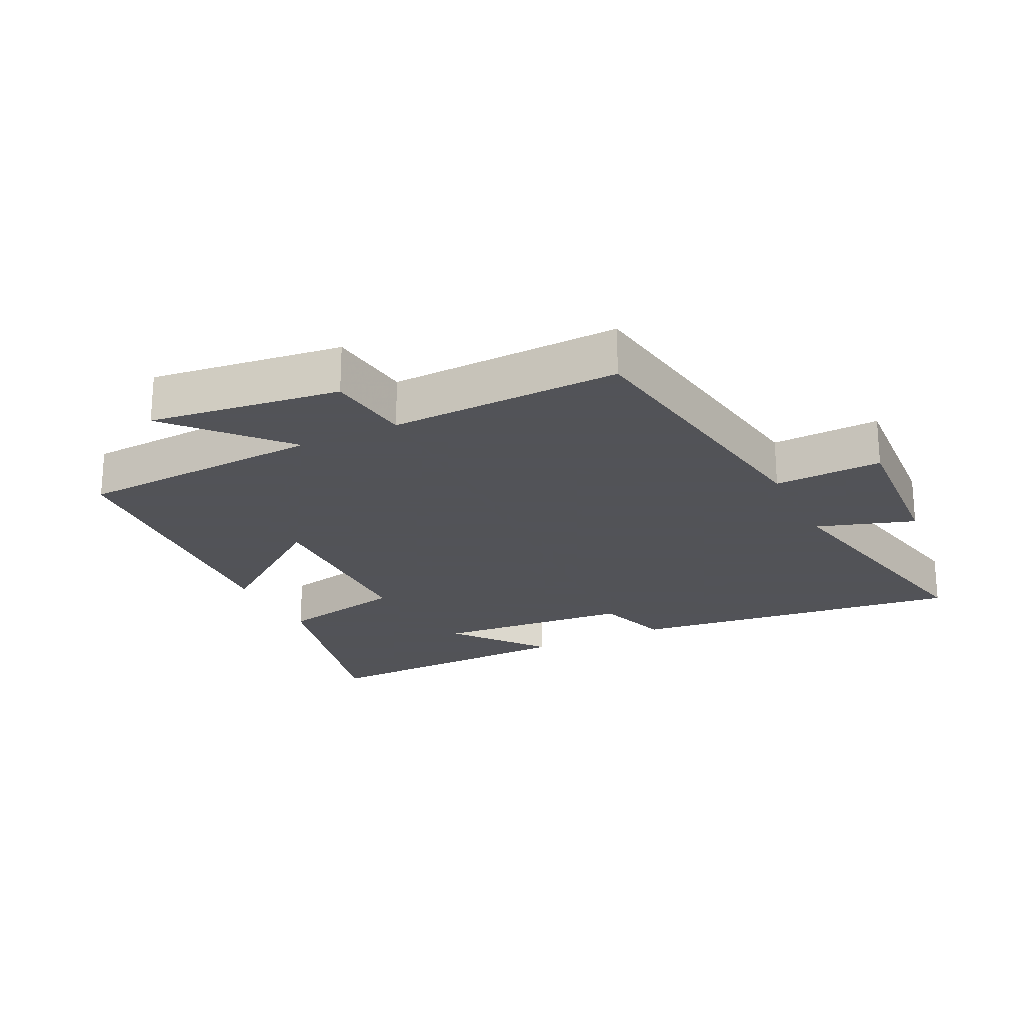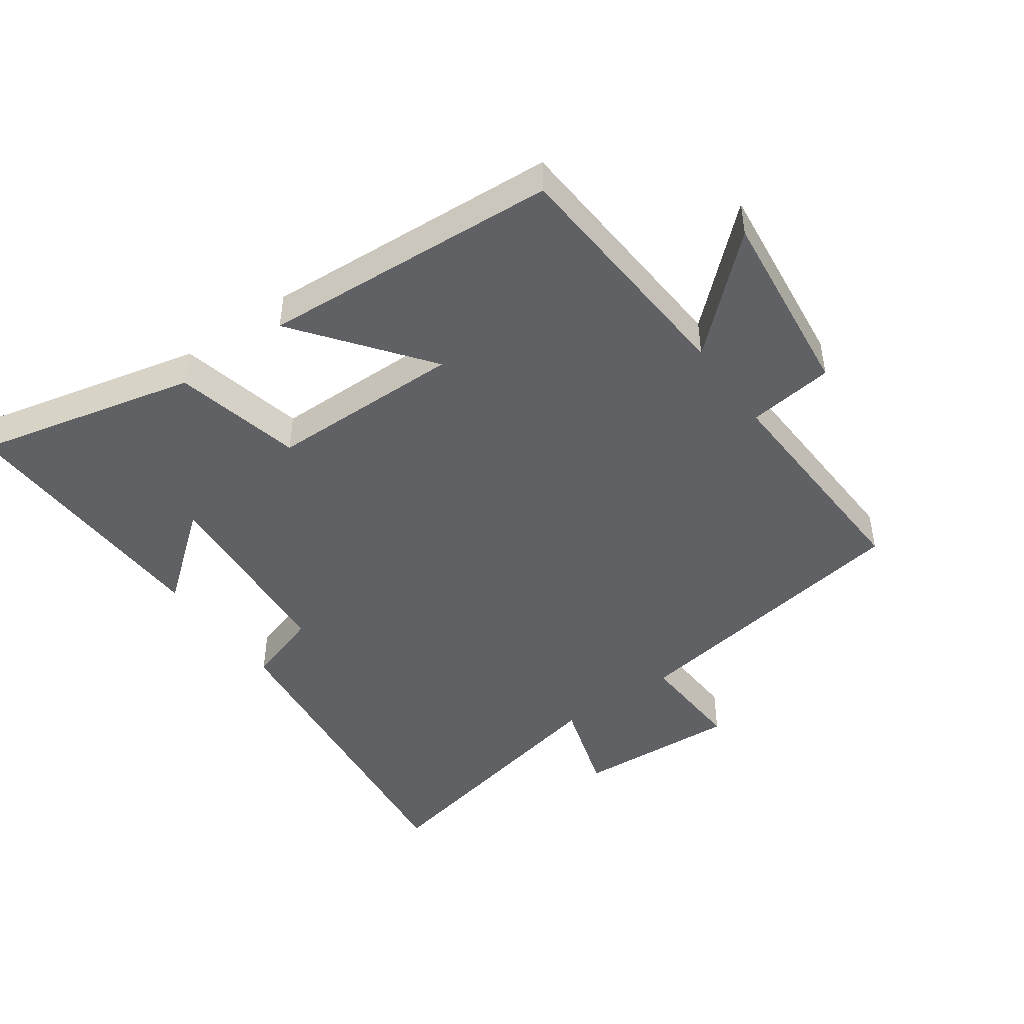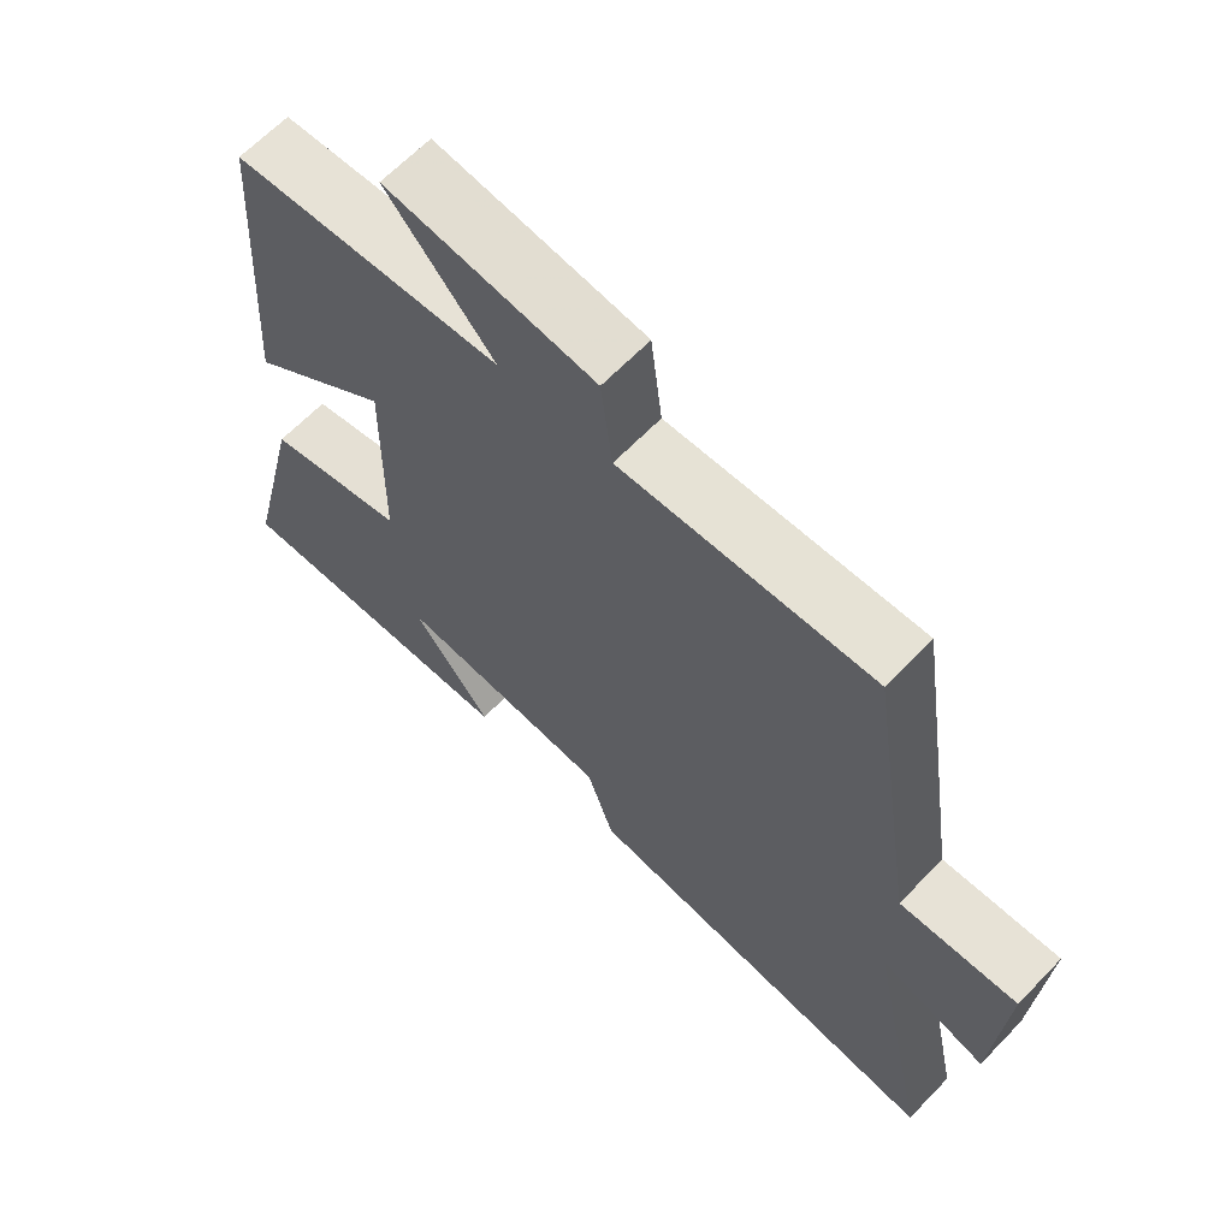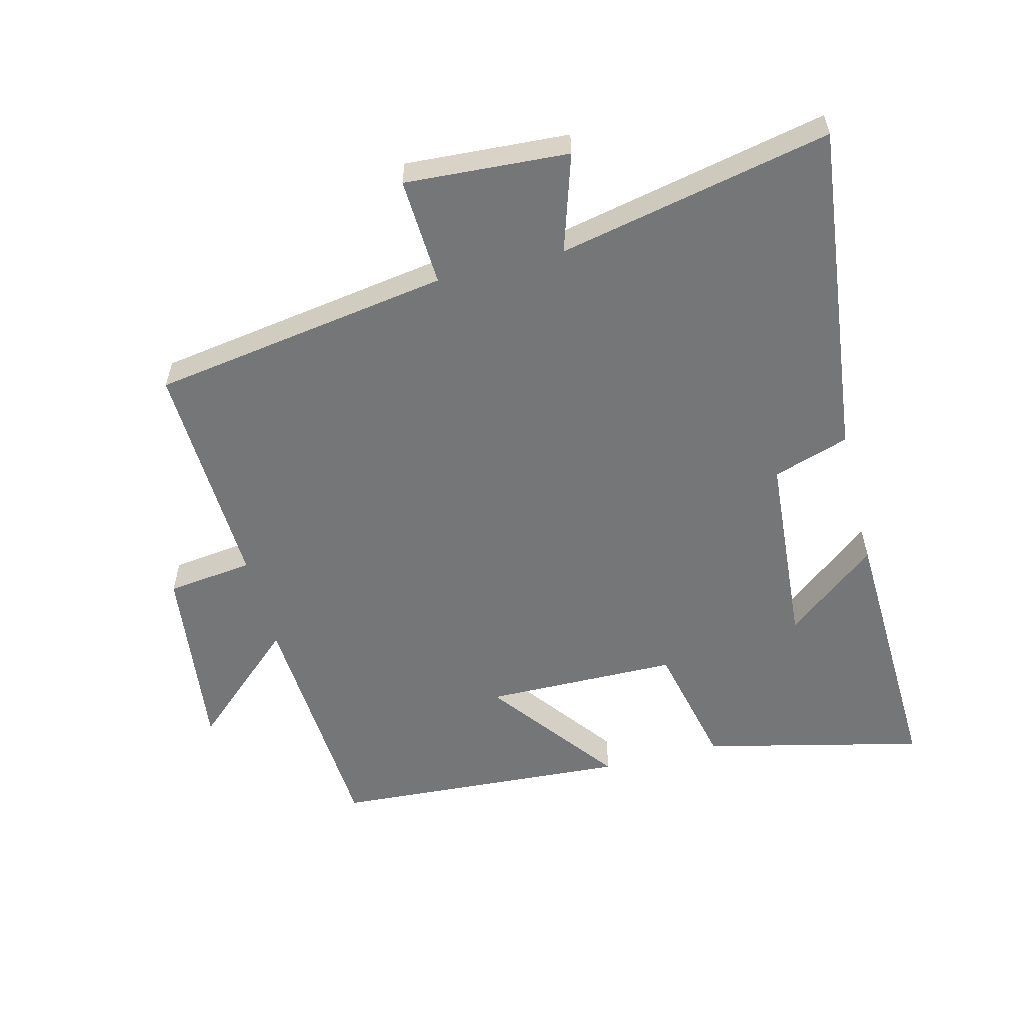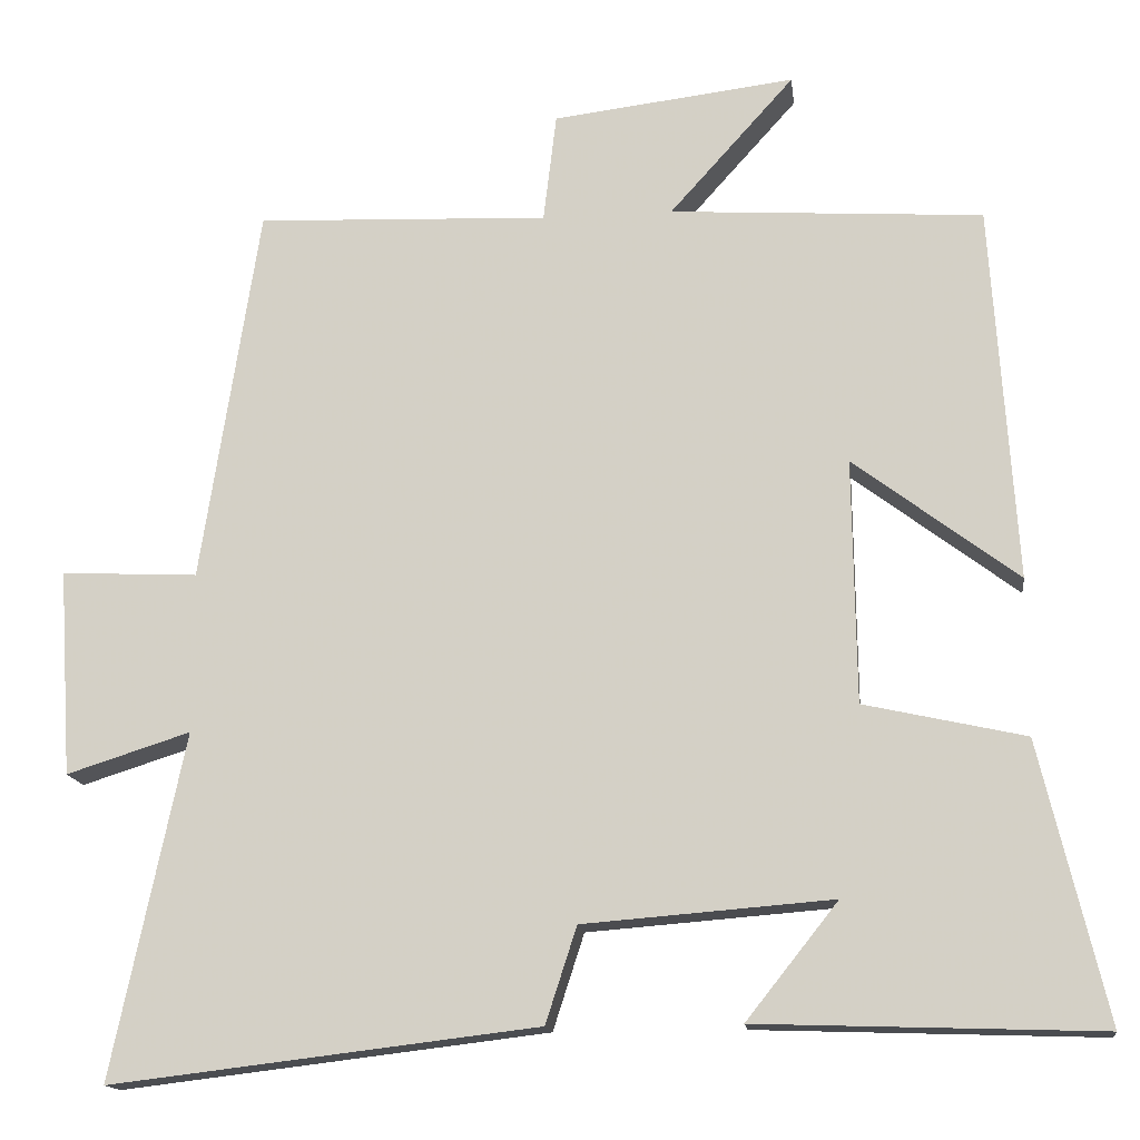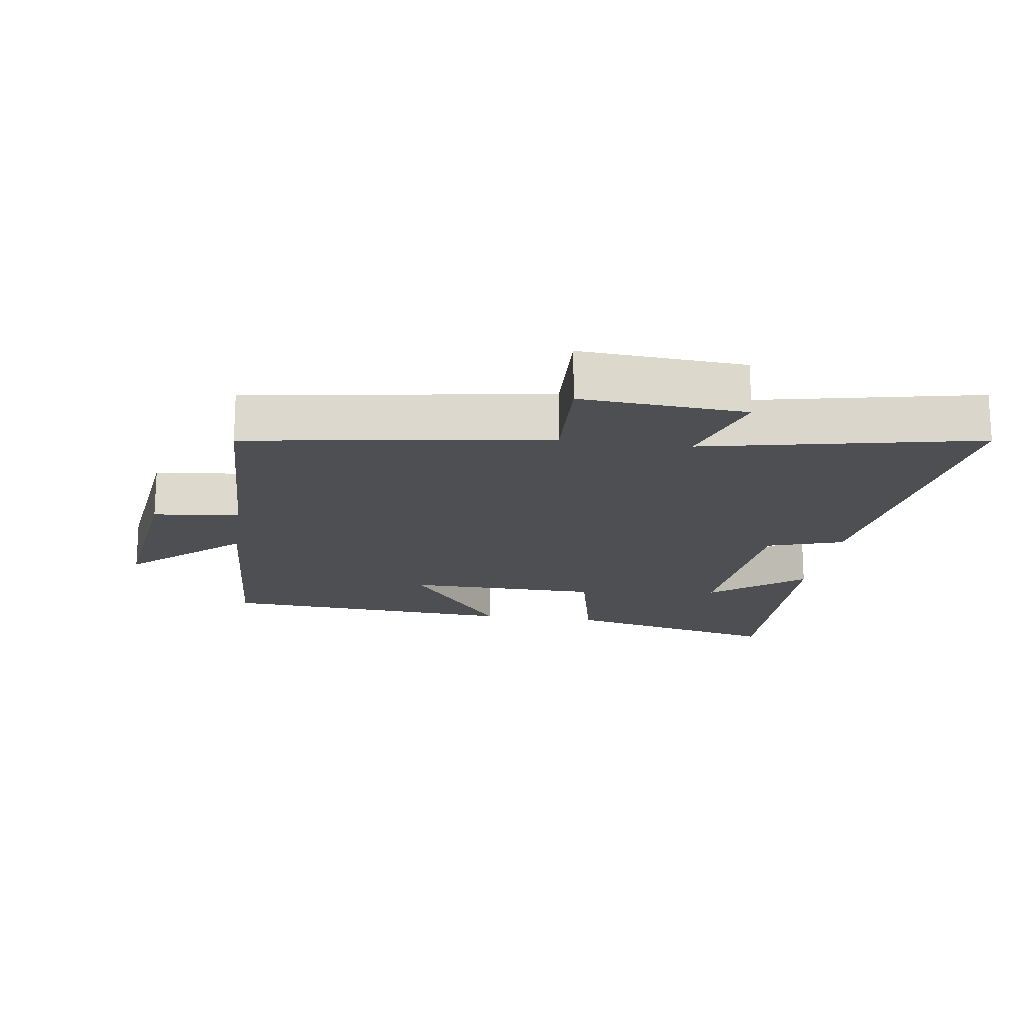
<metadata>
{"format":"obj","ext":"obj","renderer":"f3d","projection":"perspective","resolution":1024,"background":"white","views":[{"elev":-22.5,"azim":25.9,"up":"+Y"},{"elev":-46.2,"azim":-54.3,"up":"+Y"},{"elev":64.6,"azim":43.9,"up":"+Z"},{"elev":-56.7,"azim":104.3,"up":"+Y"},{"elev":-15.1,"azim":-172.9,"up":"+Z"},{"elev":-17.6,"azim":81.6,"up":"+Y"}]}
</metadata>
<code>
v 0.588 0.07 -0.562
v 0.068 0.07 -0.5
v 0.03 0.07 -0.383
v -0.274 0.07 -0.359
v -0.162 0.07 -0.5
v -0.581 0.07 -0.514
v -0.5 0.07 -0.174
v -0.303 0.07 -0.13
v -0.299 0.07 0.168
v -0.5 0.07 0.016
v -0.47 0.07 0.476
v -0.088 0.07 0.5
v -0.24 0.07 0.669
v 0.056 0.07 0.633
v 0.072 0.07 0.5
v 0.429 0.07 0.514
v 0.5 0.07 0.053
v 0.667 0.07 0.061
v 0.651 0.07 -0.191
v 0.5 0.07 -0.143
v 0.588 0 -0.562
v 0.068 0 -0.5
v 0.03 0 -0.383
v -0.274 0 -0.359
v -0.162 0 -0.5
v -0.581 0 -0.514
v -0.5 0 -0.174
v -0.303 0 -0.13
v -0.299 0 0.168
v -0.5 0 0.016
v -0.47 0 0.476
v -0.088 0 0.5
v -0.24 0 0.669
v 0.056 0 0.633
v 0.072 0 0.5
v 0.429 0 0.514
v 0.5 0 0.053
v 0.667 0 0.061
v 0.651 0 -0.191
v 0.5 0 -0.143
f 17 18 19 20
f 15 16 17 20
f 15 20 1 2
f 12 13 14 15
f 12 15 2 3
f 9 10 11 12
f 8 9 12 3
f 7 8 3 4
f 4 5 6 7
f 40 39 38 37
f 40 37 36 35
f 22 21 40 35
f 35 34 33 32
f 23 22 35 32
f 32 31 30 29
f 23 32 29 28
f 24 23 28 27
f 27 26 25 24
f 1 21 22 2
f 2 22 23 3
f 3 23 24 4
f 4 24 25 5
f 5 25 26 6
f 6 26 27 7
f 7 27 28 8
f 8 28 29 9
f 9 29 30 10
f 10 30 31 11
f 11 31 32 12
f 12 32 33 13
f 13 33 34 14
f 14 34 35 15
f 15 35 36 16
f 16 36 37 17
f 17 37 38 18
f 18 38 39 19
f 19 39 40 20
f 20 40 21 1

</code>
